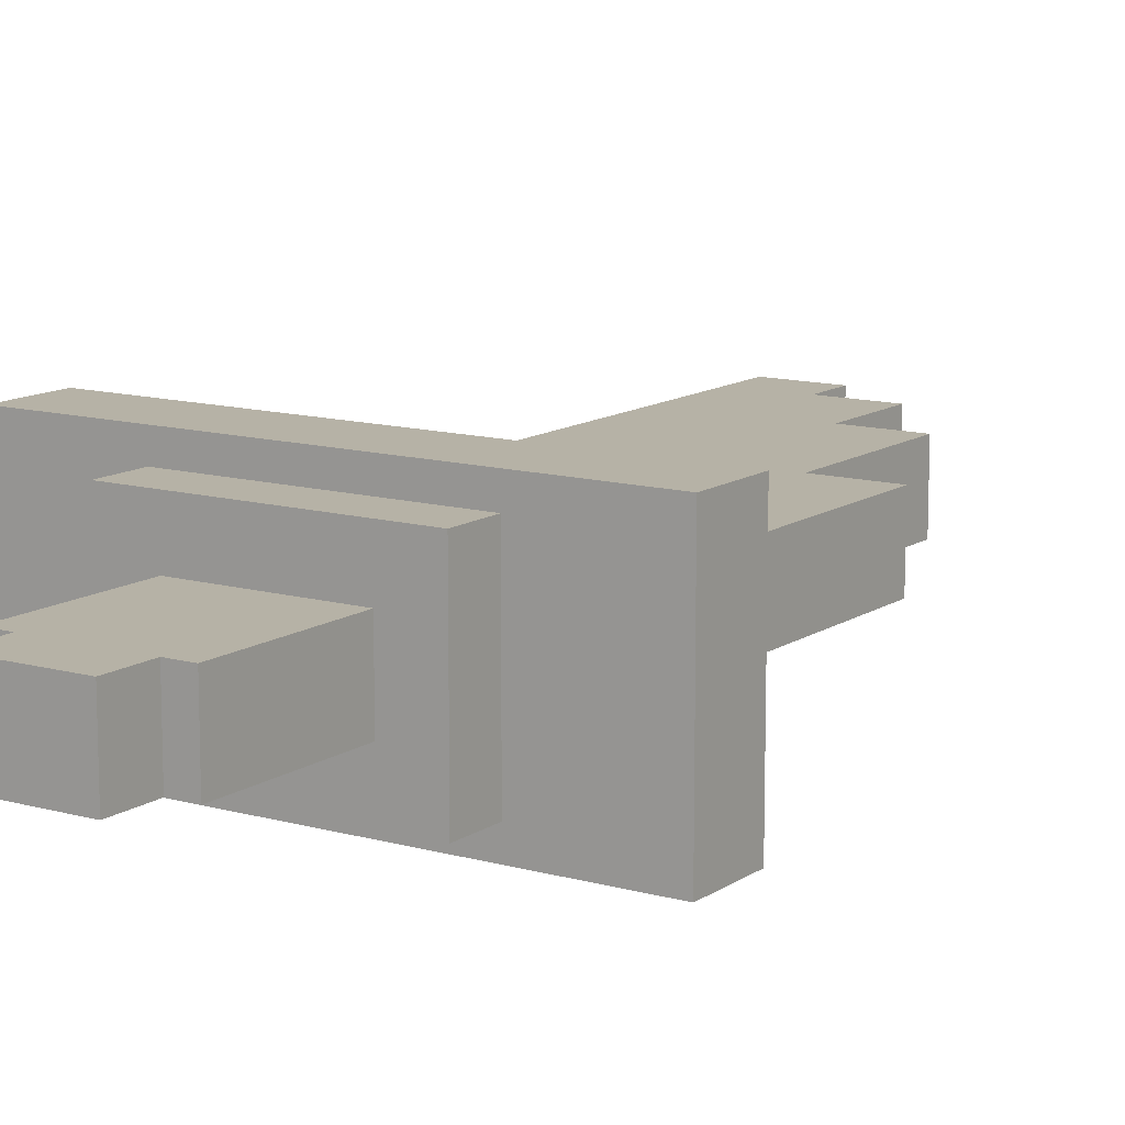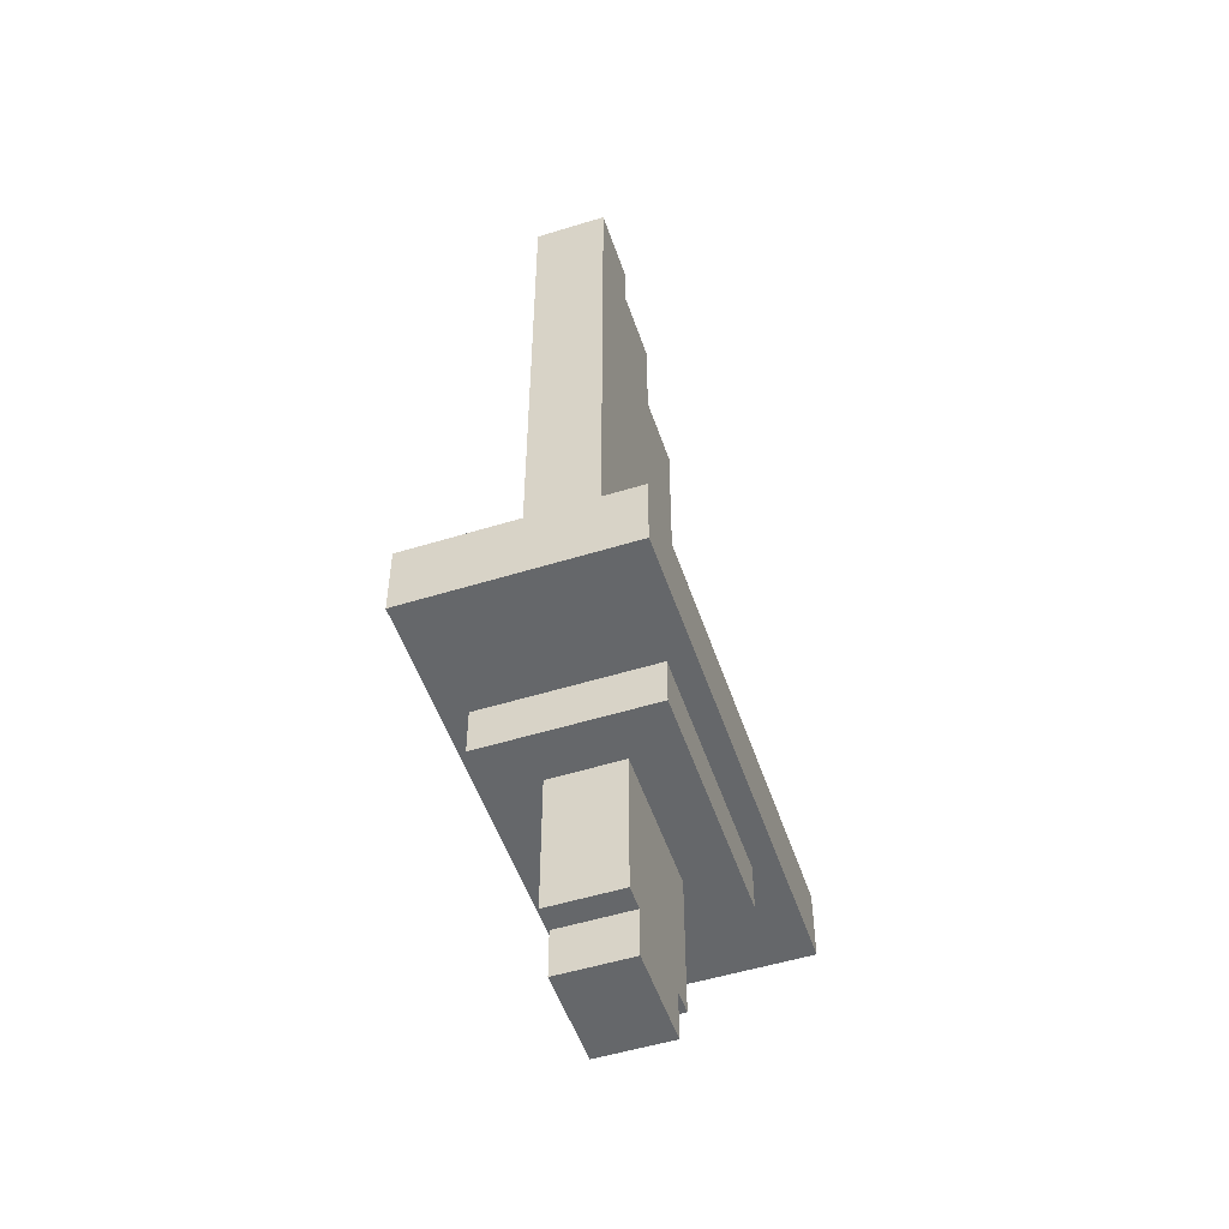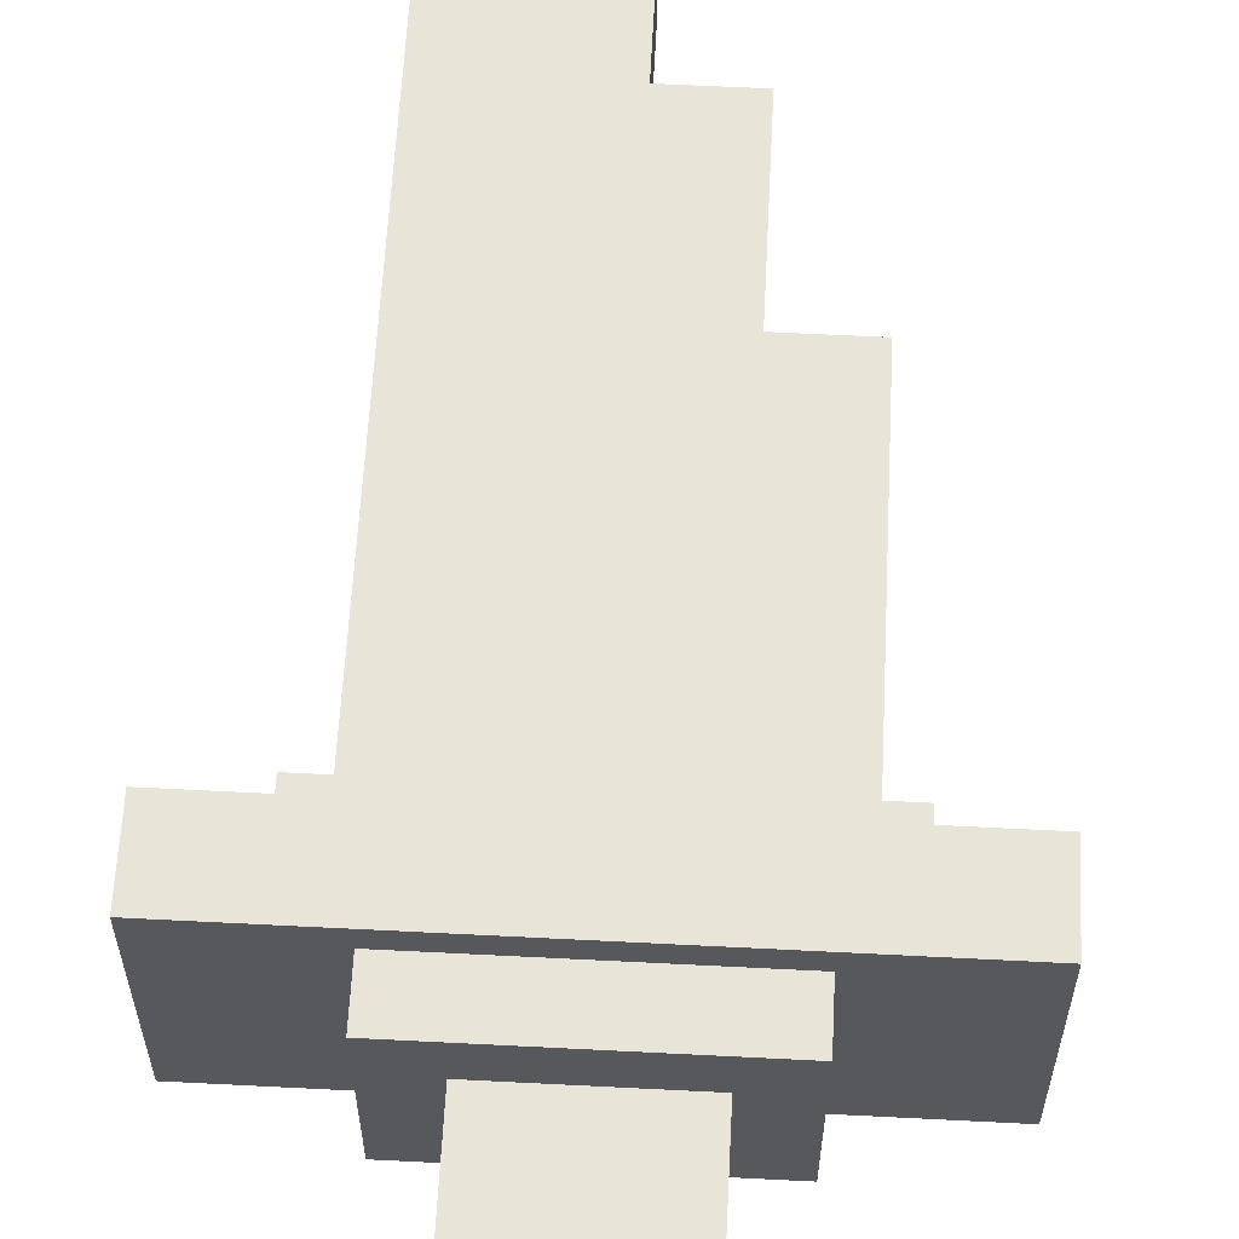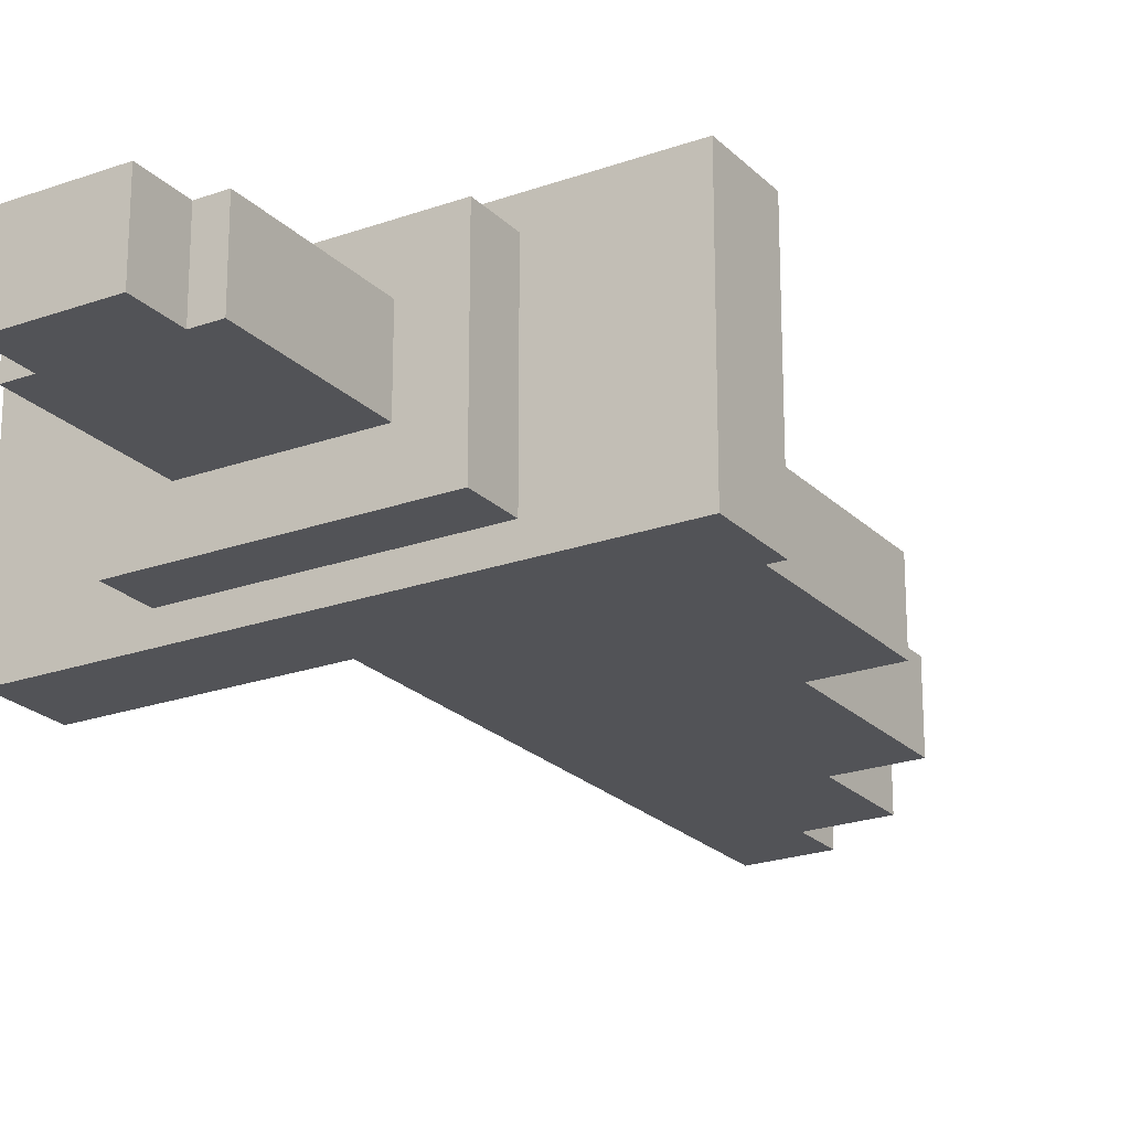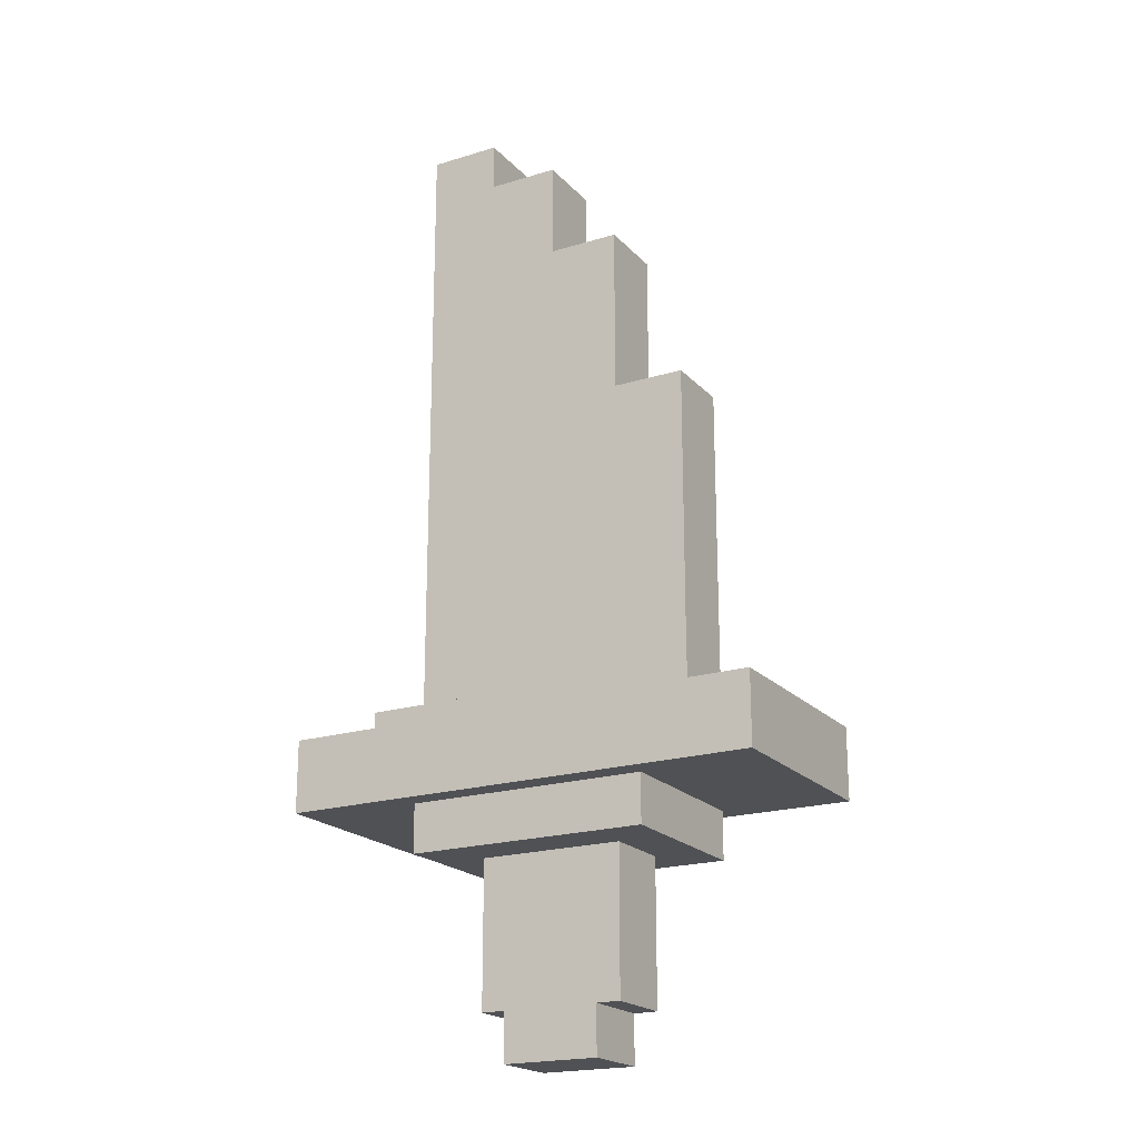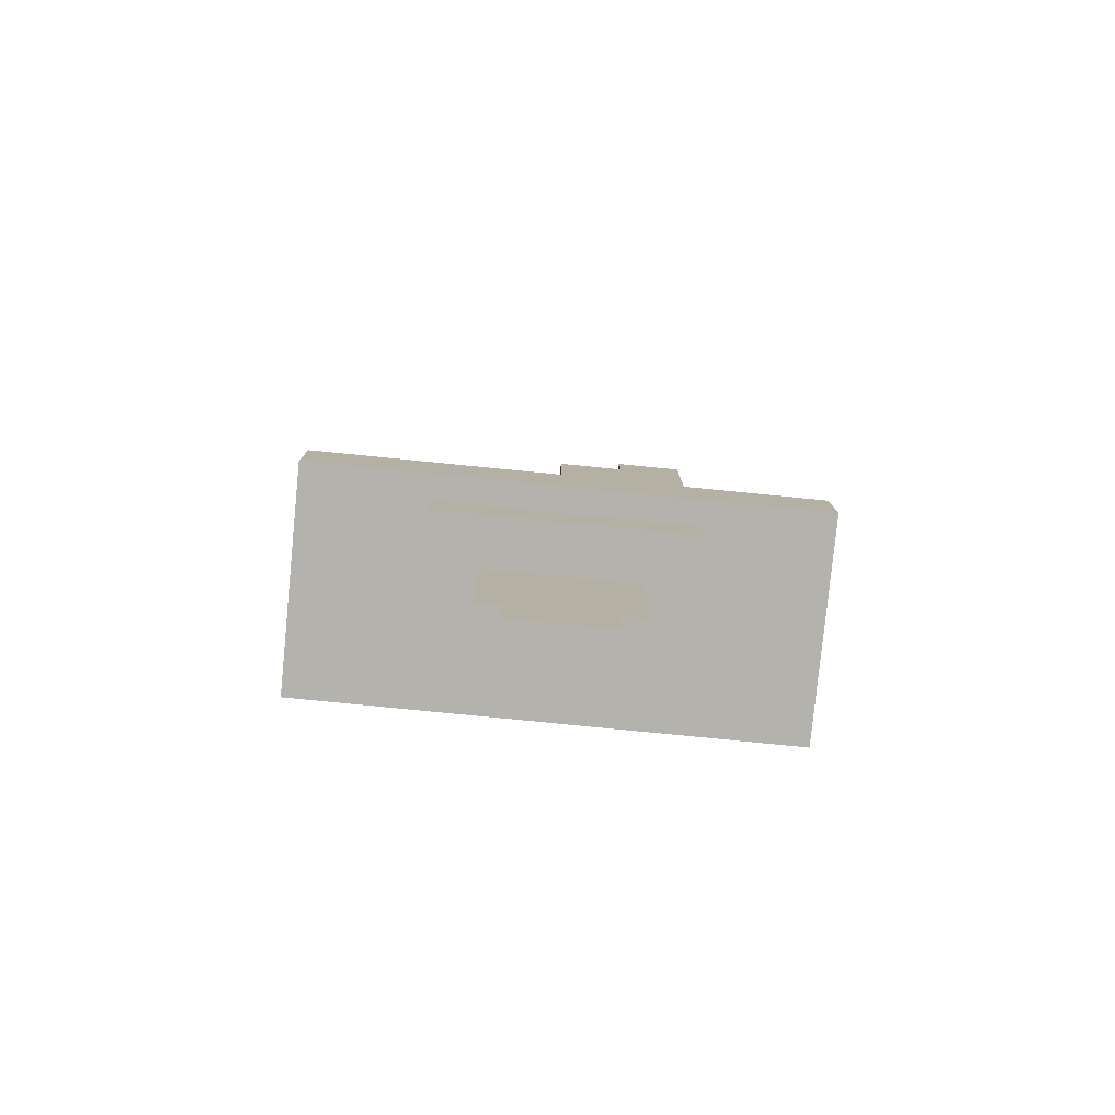
<metadata>
{"format":"obj","ext":"obj","renderer":"f3d","projection":"perspective","resolution":1024,"background":"white","views":[{"elev":12.2,"azim":33.5,"up":"+Z"},{"elev":-52.0,"azim":-71.5,"up":"+Y"},{"elev":61.3,"azim":3.0,"up":"+Z"},{"elev":-22.4,"azim":31.8,"up":"+Z"},{"elev":-20.2,"azim":29.4,"up":"+Y"},{"elev":-79.6,"azim":174.4,"up":"+Y"}]}
</metadata>
<code>
g knife
v -12 10 4
v -12 10 -5
v -12 13 4
v -12 13 -5
v -9 13 3
v -9 13 -4
v -9 14 3
v -9 14 -4
v -8 14 1
v -8 14 -2
v -8 40 1
v -8 40 -2
v -7 8 3
v -7 8 -4
v -7 10 3
v -7 10 -4
v -5 2 1
v -5 2 -2
v -5 4 1
v -5 4 -2
v -5 8 1
v -5 8 -2
v -4 0 1
v -4 0 -2
v -4 2 1
v -4 2 -2
v -5 38 1
v -5 38 -2
v -5 40 1
v -5 40 -2
v -2 34 1
v -2 34 -2
v -2 38 1
v -2 38 -2
v 0 0 1
v 0 0 -2
v 0 2 1
v 0 2 -2
v 1 2 1
v 1 2 -2
v 1 4 1
v 1 4 -2
v 1 8 1
v 1 8 -2
v 1 27 1
v 1 27 -2
v 1 34 1
v 1 34 -2
v 3 8 3
v 3 8 -4
v 3 10 3
v 3 10 -4
v 4 14 1
v 4 14 -2
v 4 27 1
v 4 27 -2
v 5 13 3
v 5 13 -4
v 5 14 3
v 5 14 -4
v 8 10 4
v 8 10 -5
v 8 13 4
v 8 13 -5
v -12 10 4
v -12 13 4
v 8 10 4
v 8 13 4
v -9 13 3
v -9 14 3
v -7 8 3
v -7 10 3
v 3 8 3
v 3 10 3
v 5 13 3
v 5 14 3
v -8 14 1
v -8 40 1
v -6 16 1
v -6 35 1
v -5 2 1
v -5 4 1
v -5 8 1
v -5 38 1
v -5 40 1
v -4 0 1
v -4 2 1
v -4 3 1
v -4 4 1
v -4 31 1
v -4 35 1
v -3 2 1
v -3 3 1
v -2 28 1
v -2 31 1
v -2 34 1
v -2 38 1
v -1 2 1
v -1 3 1
v 0 0 1
v 0 2 1
v 0 3 1
v 0 4 1
v 0 24 1
v 0 28 1
v 1 2 1
v 1 4 1
v 1 8 1
v 1 27 1
v 1 34 1
v 2 16 1
v 2 24 1
v 4 14 1
v 4 27 1
v -8 14 -2
v -8 40 -2
v -6 16 -2
v -6 35 -2
v -5 2 -2
v -5 4 -2
v -5 8 -2
v -5 38 -2
v -5 40 -2
v -4 0 -2
v -4 2 -2
v -4 3 -2
v -4 4 -2
v -4 31 -2
v -4 35 -2
v -3 2 -2
v -3 3 -2
v -2 28 -2
v -2 31 -2
v -2 34 -2
v -2 38 -2
v -1 2 -2
v -1 3 -2
v 0 0 -2
v 0 2 -2
v 0 3 -2
v 0 4 -2
v 0 24 -2
v 0 28 -2
v 1 2 -2
v 1 4 -2
v 1 8 -2
v 1 27 -2
v 1 34 -2
v 2 16 -2
v 2 24 -2
v 4 14 -2
v 4 27 -2
v -9 13 -4
v -9 14 -4
v -7 8 -4
v -7 10 -4
v 3 8 -4
v 3 10 -4
v 5 13 -4
v 5 14 -4
v -12 10 -5
v -12 13 -5
v 8 10 -5
v 8 13 -5
v -4 0 1
v 0 0 1
v -4 0 -2
v 0 0 -2
v -5 2 1
v -4 2 1
v 0 2 1
v 1 2 1
v -5 2 -2
v -4 2 -2
v 0 2 -2
v 1 2 -2
v -7 8 3
v 3 8 3
v -5 8 1
v 1 8 1
v -5 8 -2
v 1 8 -2
v -7 8 -4
v 3 8 -4
v -12 10 4
v 8 10 4
v -7 10 3
v 3 10 3
v -7 10 -4
v 3 10 -4
v -12 10 -5
v 8 10 -5
v -12 13 4
v 8 13 4
v -9 13 3
v 5 13 3
v -9 13 -4
v 5 13 -4
v -12 13 -5
v 8 13 -5
v -9 14 3
v 5 14 3
v -8 14 1
v 4 14 1
v -8 14 -2
v 4 14 -2
v -9 14 -4
v 5 14 -4
v 1 27 1
v 4 27 1
v 1 27 -2
v 4 27 -2
v -2 34 1
v 1 34 1
v -2 34 -2
v 1 34 -2
v -5 38 1
v -2 38 1
v -5 38 -2
v -2 38 -2
v -8 40 1
v -5 40 1
v -8 40 -2
v -5 40 -2
f 3 2 1
f 4 2 3
f 7 6 5
f 8 6 7
f 11 10 9
f 12 10 11
f 15 14 13
f 16 14 15
f 19 18 17
f 20 18 19
f 21 20 19
f 22 20 21
f 25 24 23
f 26 24 25
f 27 28 29
f 29 28 30
f 31 32 33
f 33 32 34
f 35 36 37
f 37 36 38
f 39 40 41
f 41 40 42
f 41 42 43
f 43 42 44
f 45 46 47
f 47 46 48
f 49 50 51
f 51 50 52
f 53 54 55
f 55 54 56
f 57 58 59
f 59 58 60
f 61 62 63
f 63 62 64
f 67 66 65
f 68 66 67
f 73 72 71
f 74 72 73
f 75 70 69
f 76 70 75
f 79 78 77
f 80 78 79
f 84 78 80
f 85 78 84
f 87 82 81
f 88 82 87
f 89 83 82
f 89 82 88
f 90 80 79
f 91 84 80
f 91 80 90
f 92 88 87
f 92 87 86
f 93 89 88
f 93 88 92
f 94 90 79
f 95 91 90
f 95 90 94
f 96 91 95
f 97 84 91
f 97 91 96
f 98 92 86
f 98 93 92
f 99 89 93
f 99 93 98
f 100 98 86
f 100 99 98
f 101 99 100
f 102 89 99
f 102 99 101
f 103 83 89
f 103 89 102
f 104 94 79
f 105 96 95
f 105 94 104
f 105 95 94
f 106 102 101
f 106 103 102
f 107 83 103
f 107 103 106
f 108 83 107
f 109 105 104
f 110 96 105
f 110 105 109
f 111 79 77
f 111 104 79
f 112 109 104
f 112 104 111
f 113 111 77
f 113 112 111
f 114 109 112
f 114 112 113
f 115 116 117
f 117 116 118
f 118 116 122
f 122 116 123
f 119 120 125
f 125 120 126
f 120 121 127
f 126 120 127
f 117 118 128
f 118 122 129
f 128 118 129
f 125 126 130
f 124 125 130
f 126 127 131
f 130 126 131
f 117 128 132
f 128 129 133
f 132 128 133
f 133 129 134
f 129 122 135
f 134 129 135
f 124 130 136
f 130 131 136
f 131 127 137
f 136 131 137
f 124 136 138
f 136 137 138
f 138 137 139
f 137 127 140
f 139 137 140
f 127 121 141
f 140 127 141
f 117 132 142
f 133 134 143
f 142 132 143
f 132 133 143
f 139 140 144
f 140 141 144
f 141 121 145
f 144 141 145
f 145 121 146
f 142 143 147
f 143 134 148
f 147 143 148
f 115 117 149
f 117 142 149
f 142 147 150
f 149 142 150
f 115 149 151
f 149 150 151
f 150 147 152
f 151 150 152
f 155 156 157
f 157 156 158
f 153 154 159
f 159 154 160
f 161 162 163
f 163 162 164
f 167 166 165
f 168 166 167
f 173 170 169
f 174 170 173
f 175 172 171
f 176 172 175
f 179 178 177
f 180 178 179
f 181 179 177
f 182 178 180
f 183 181 177
f 183 182 181
f 184 178 182
f 184 182 183
f 187 186 185
f 188 186 187
f 189 187 185
f 190 186 188
f 191 189 185
f 191 190 189
f 192 186 190
f 192 190 191
f 193 194 195
f 195 194 196
f 193 195 197
f 196 194 198
f 193 197 199
f 197 198 199
f 198 194 200
f 199 198 200
f 201 202 203
f 203 202 204
f 201 203 205
f 204 202 206
f 201 205 207
f 205 206 207
f 206 202 208
f 207 206 208
f 209 210 211
f 211 210 212
f 213 214 215
f 215 214 216
f 217 218 219
f 219 218 220
f 221 222 223
f 223 222 224

</code>
